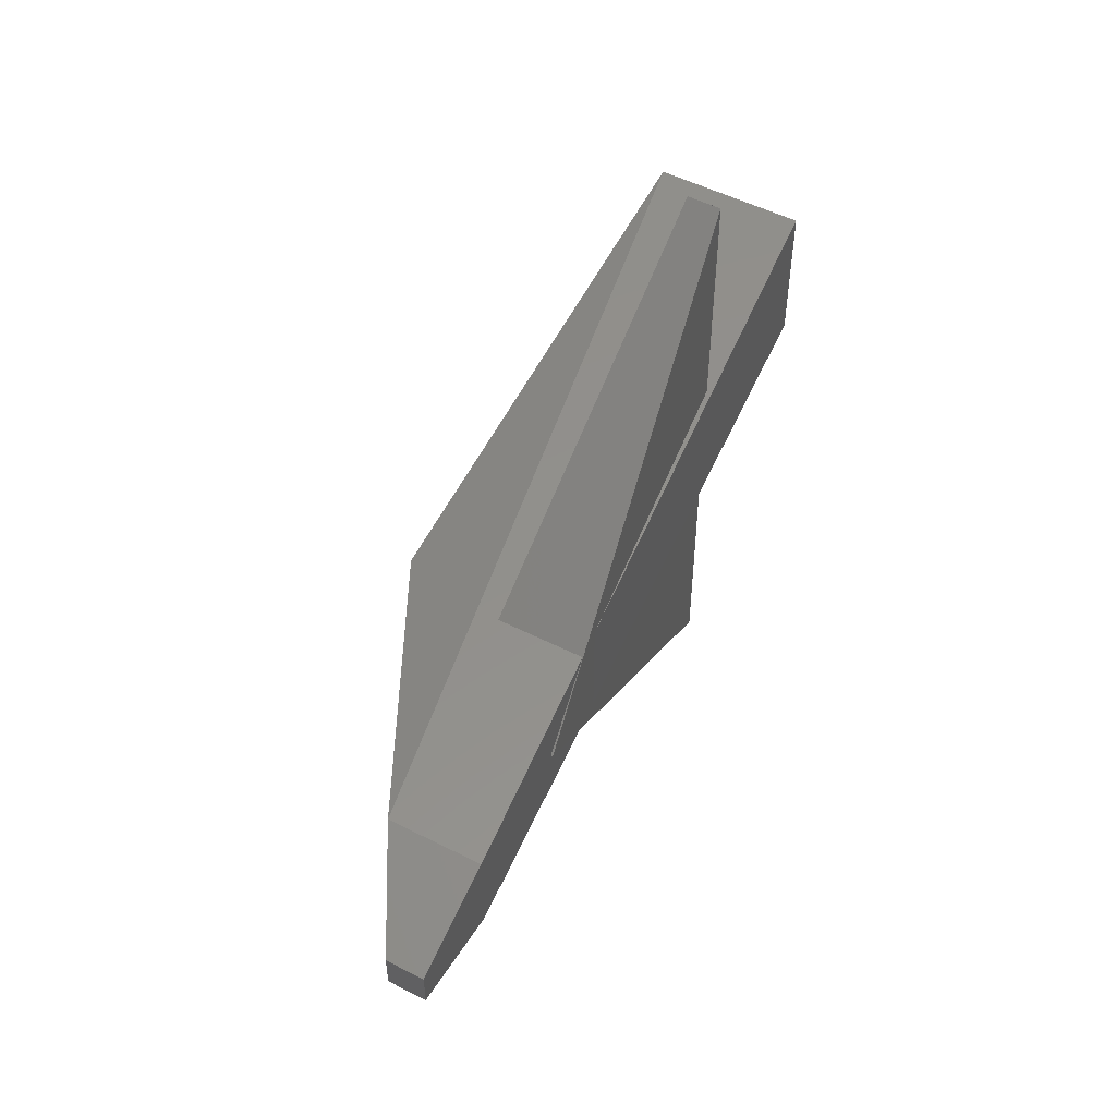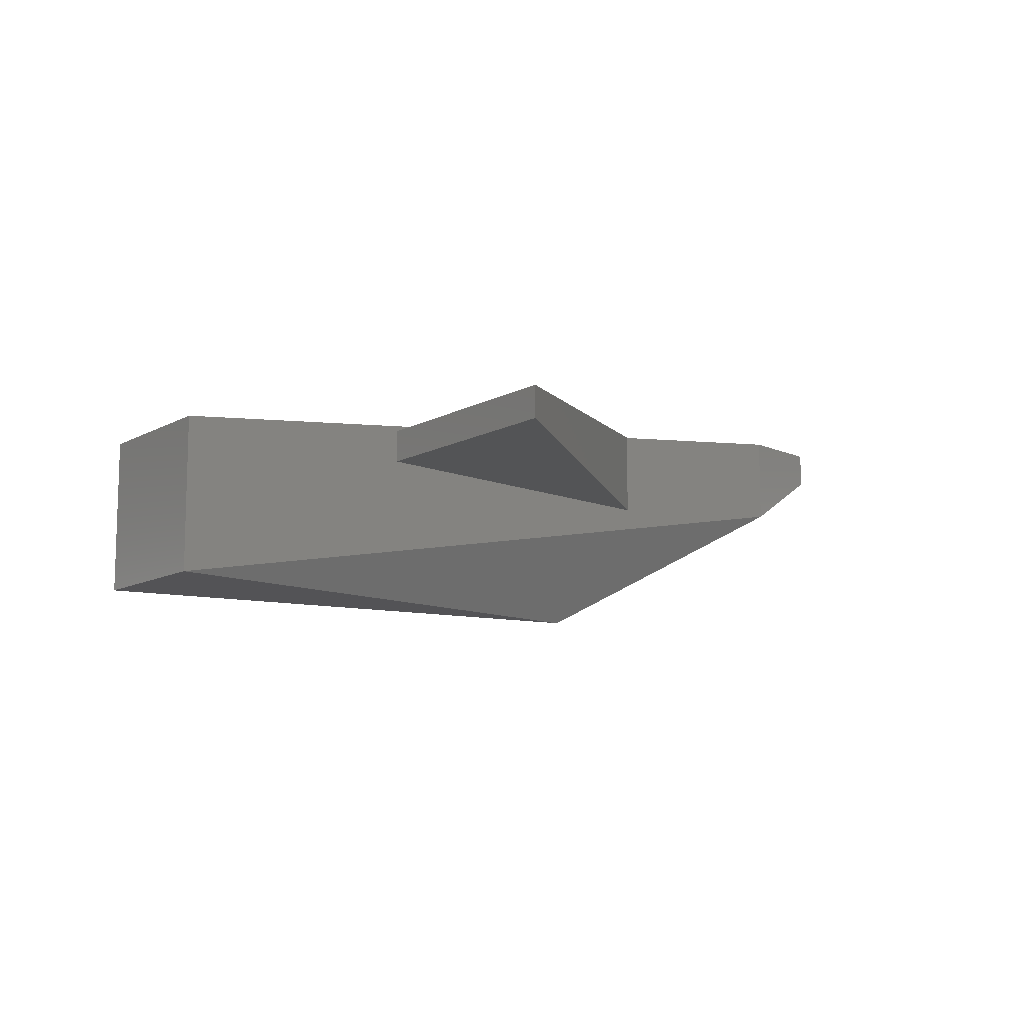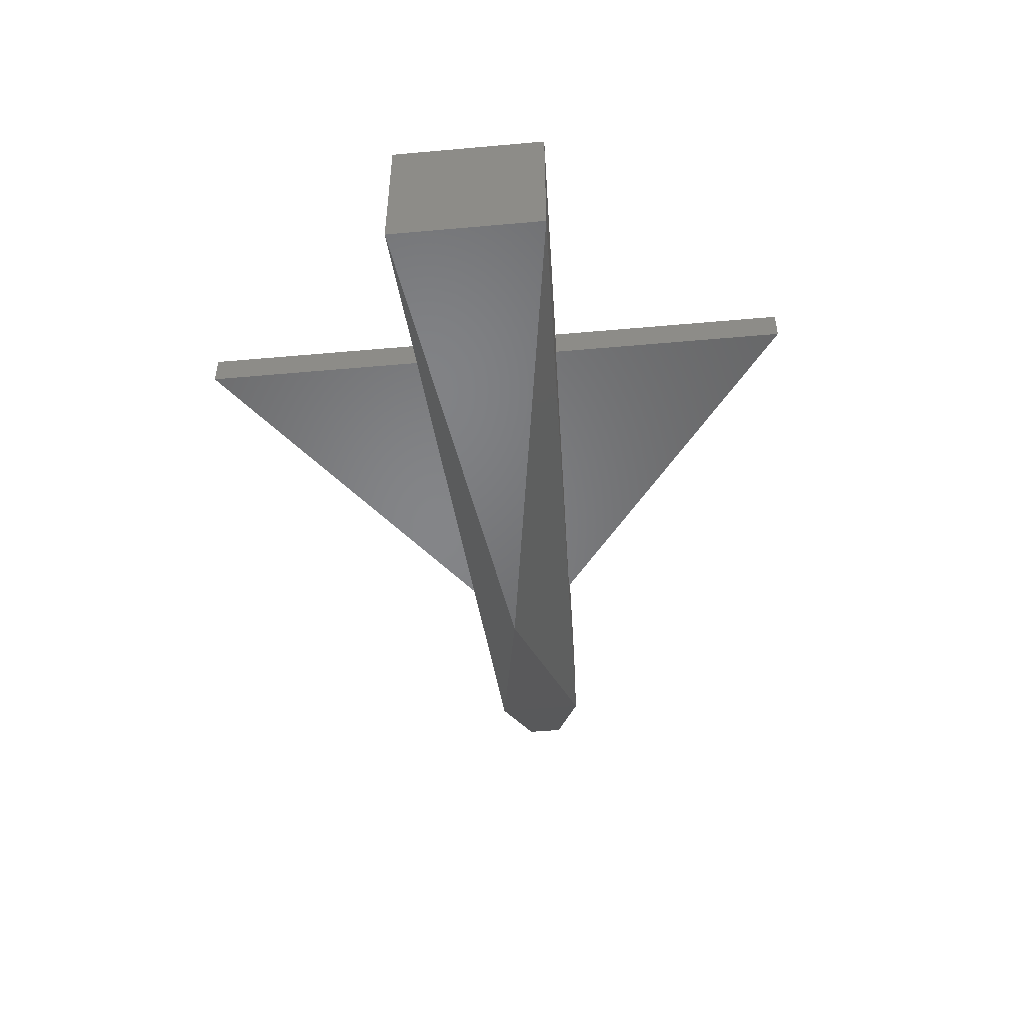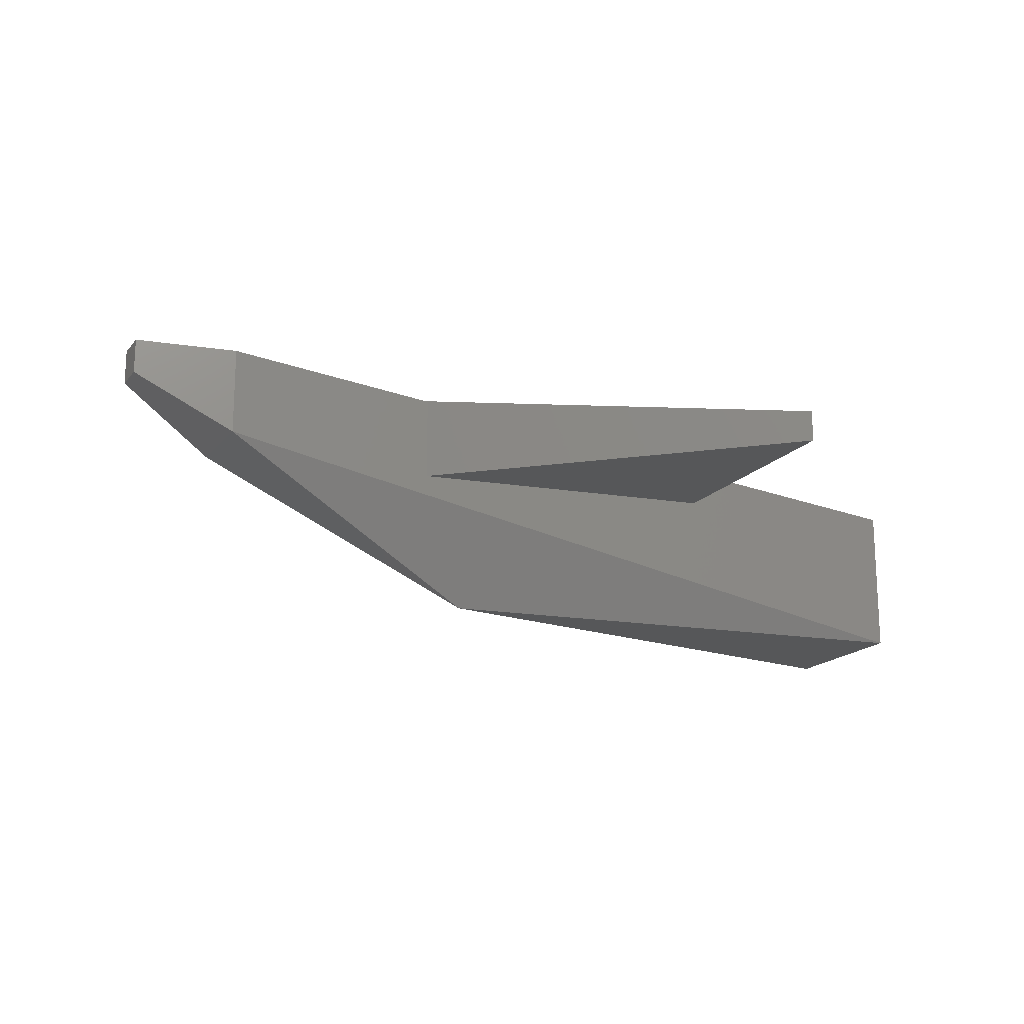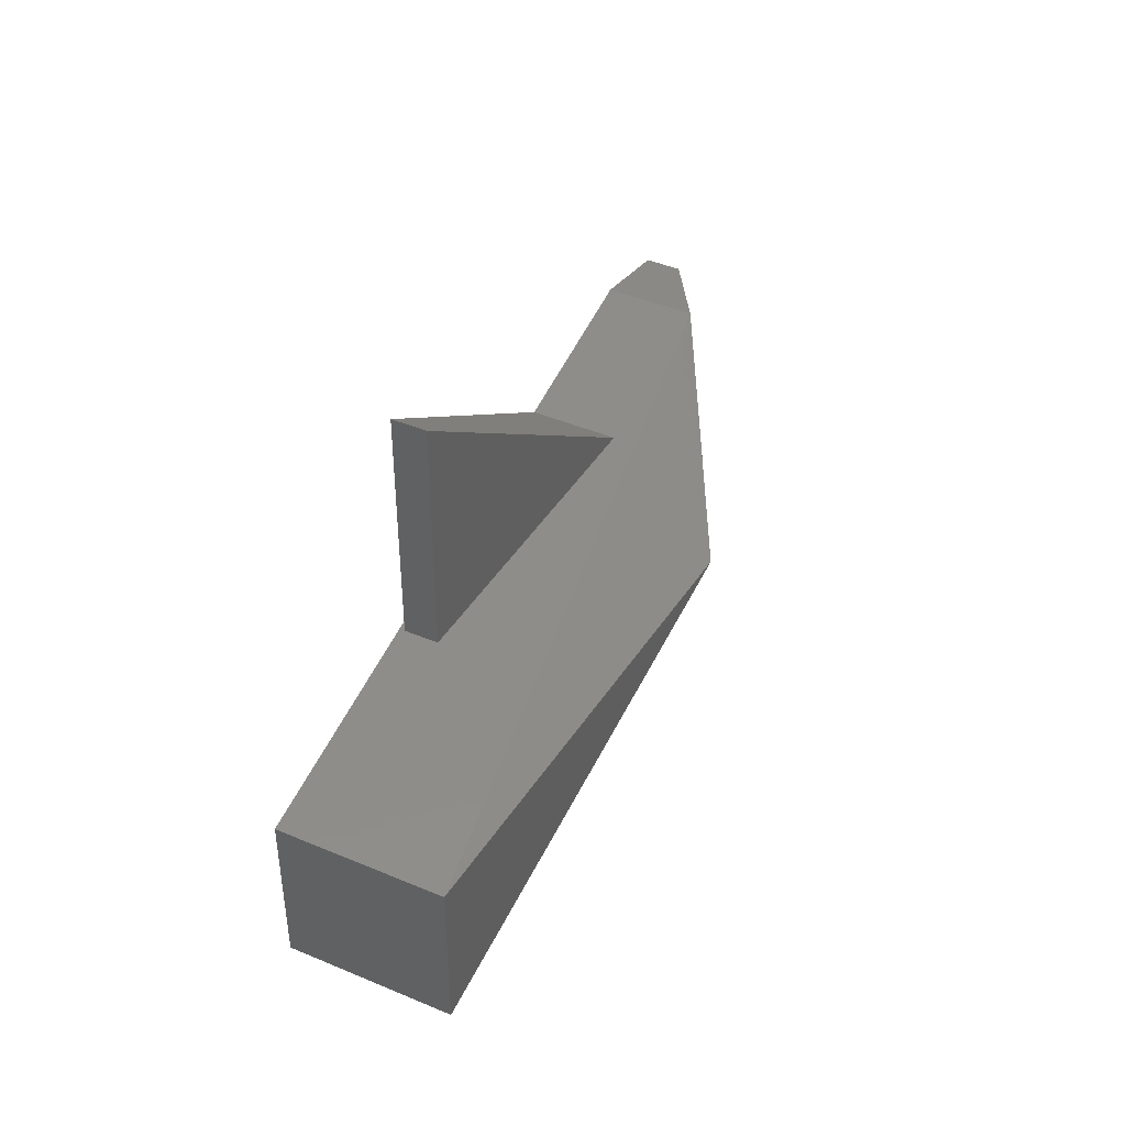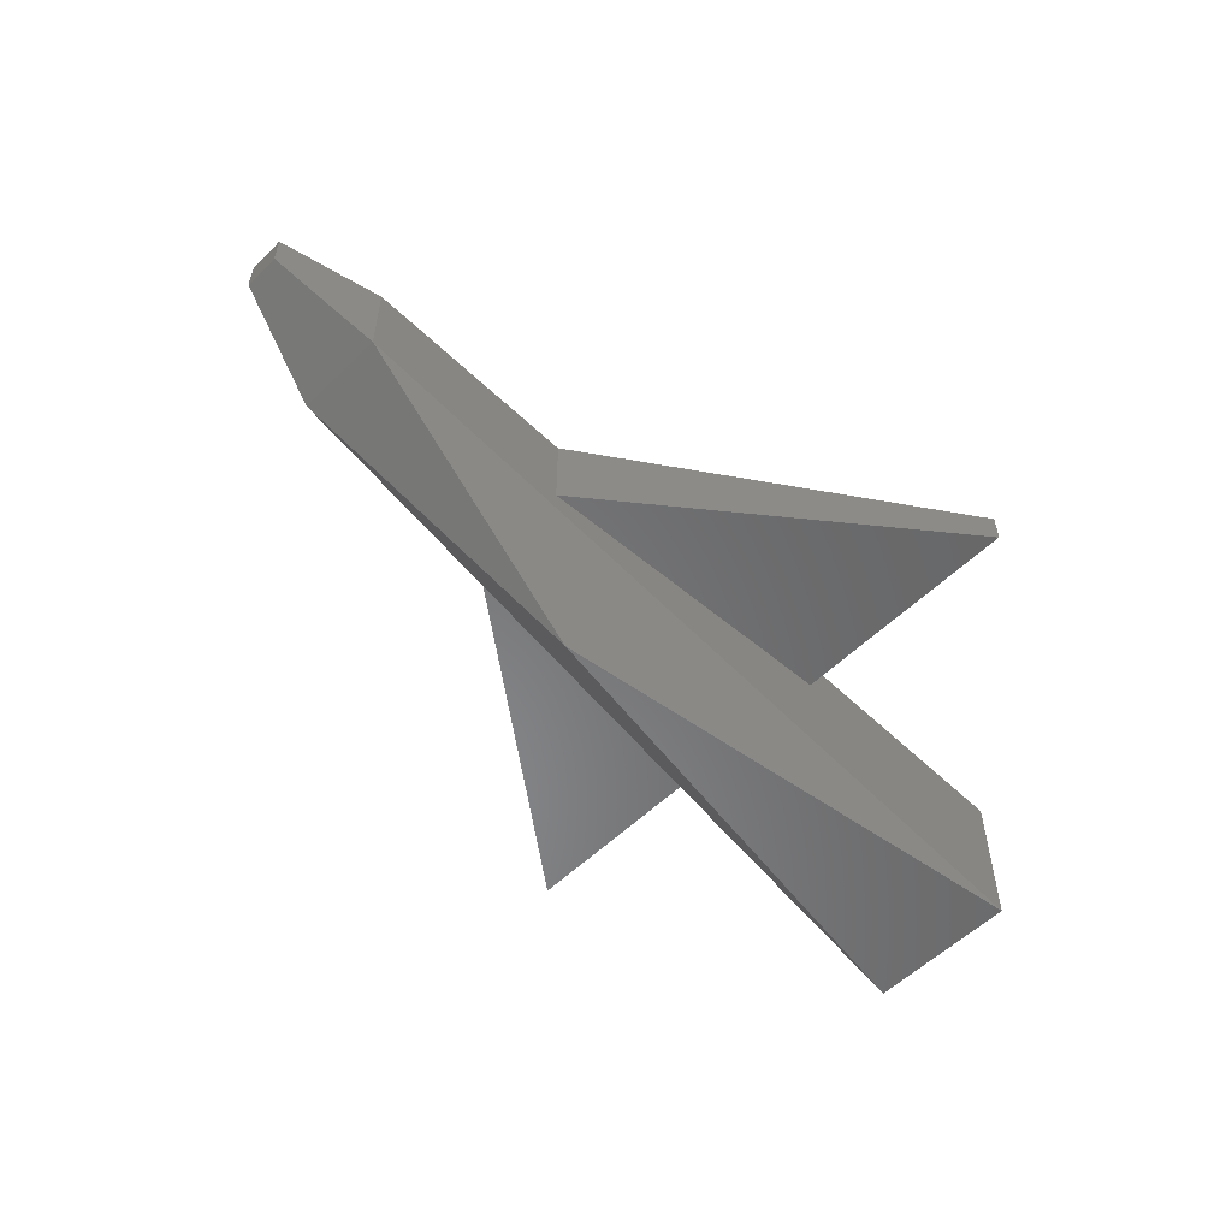
<metadata>
{"format":"stl","ext":"stl","renderer":"f3d","projection":"perspective","resolution":1024,"background":"white","views":[{"elev":51.8,"azim":-61.2,"up":"+Y"},{"elev":-11.0,"azim":143.1,"up":"+Z"},{"elev":-50.4,"azim":95.6,"up":"+Z"},{"elev":-17.6,"azim":-26.2,"up":"+Z"},{"elev":43.3,"azim":116.5,"up":"+Y"},{"elev":-56.0,"azim":-44.7,"up":"+Z"}]}
</metadata>
<code>
# stl→obj: 19 verts, 30 faces
v 8.219 0.178 26.01
v 8.219 0.188 26.01
v 8.247 0.171 25.99
v 8.247 0.196 25.99
v 8.324 0.182 25.95
v 8.466 0.204 25.95
v 8.466 0.162 25.95
v 8.466 0.204 25.99
v 8.247 0.196 26.02
v 8.219 0.188 26.02
v 8.219 0.178 26.02
v 8.247 0.171 26.02
v 8.466 0.162 25.99
v 8.288 0.183 25.99
v 8.398 0.267 25.99
v 8.288 0.183 26.01
v 8.398 0.267 26
v 8.398 0.099 25.99
v 8.398 0.099 26
f 1 2 3
f 2 3 4
f 3 4 5
f 4 5 6
f 5 6 7
f 8 6 9
f 6 9 4
f 9 4 10
f 4 10 2
f 11 1 12
f 1 12 3
f 12 3 13
f 3 13 7
f 10 11 9
f 11 9 12
f 9 12 8
f 12 8 13
f 1 2 11
f 2 11 10
f 14 15 16
f 15 16 17
f 18 19 14
f 19 14 16
f 15 18 17
f 18 17 19
f 6 7 8
f 7 8 13
f 16 17 19
f 3 7 5
f 14 18 15

</code>
